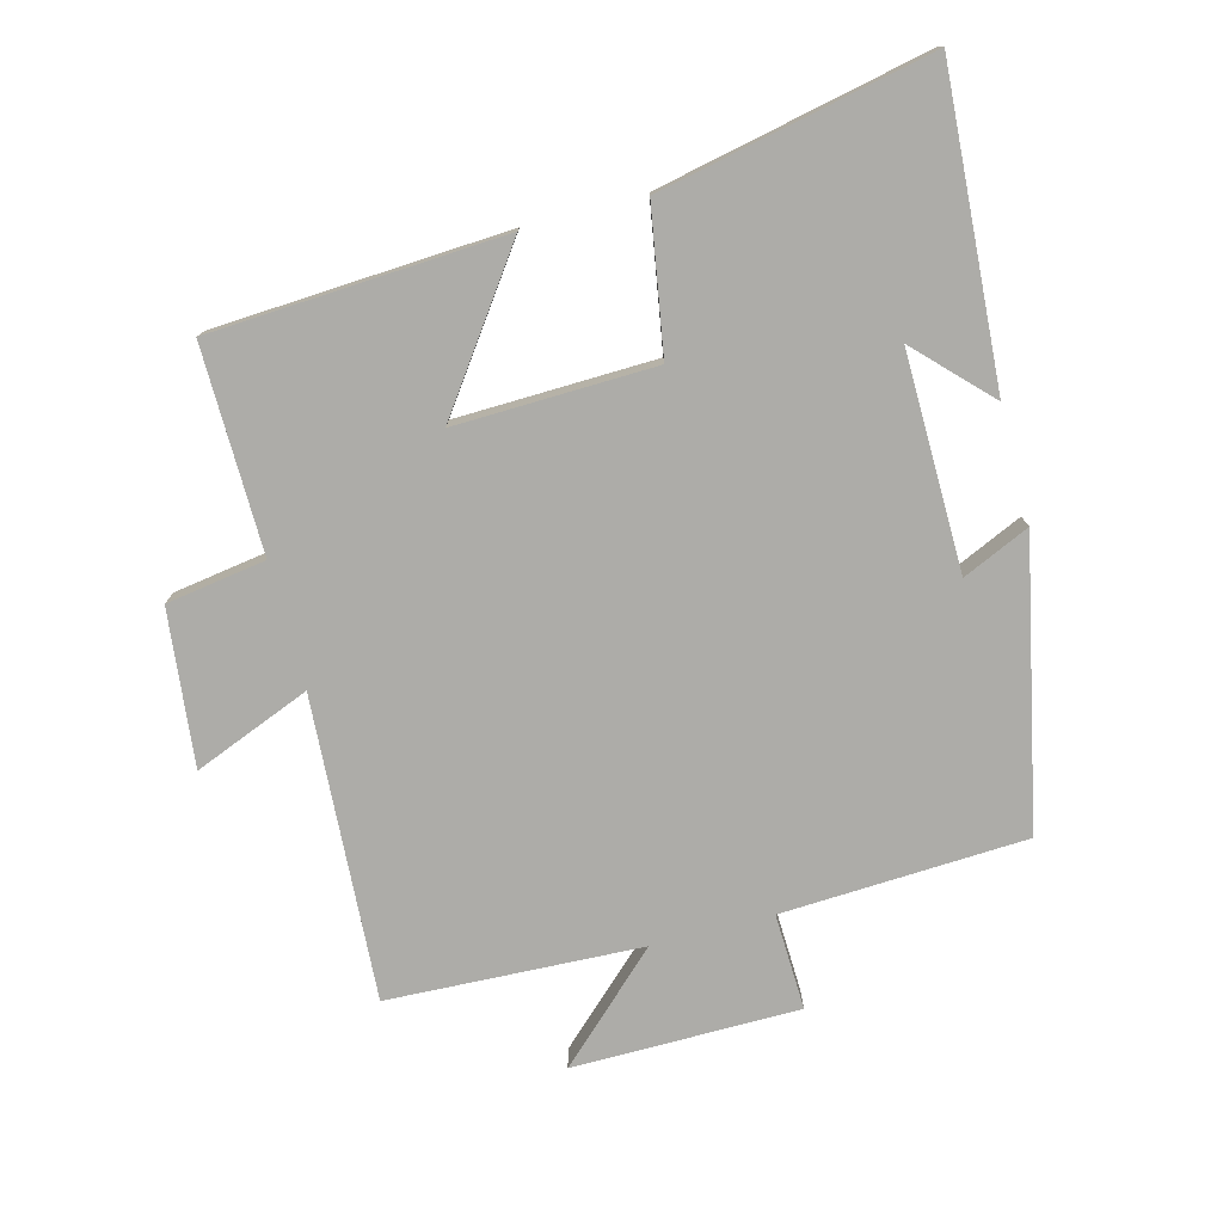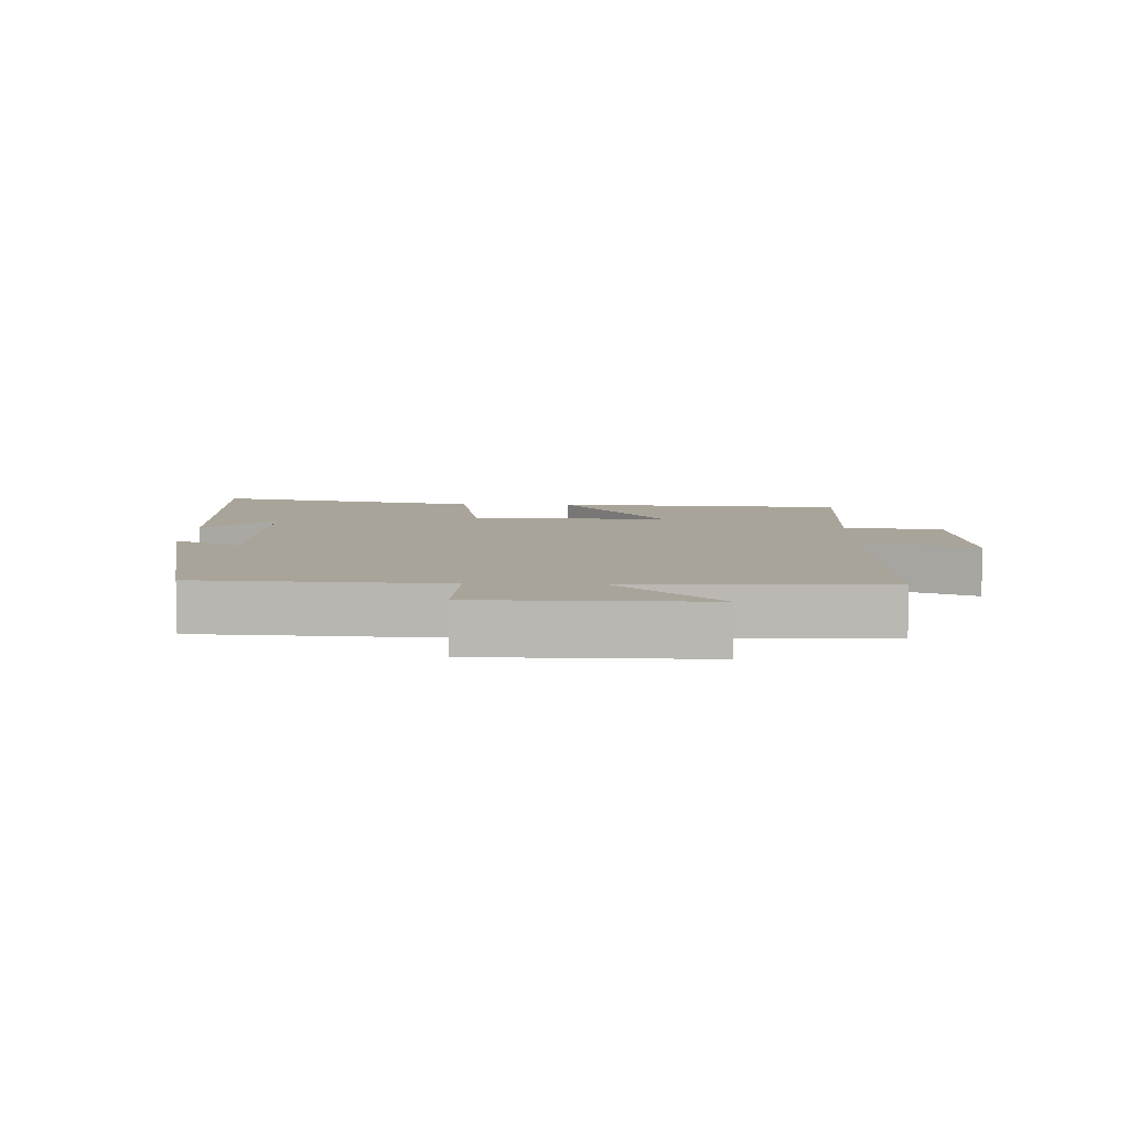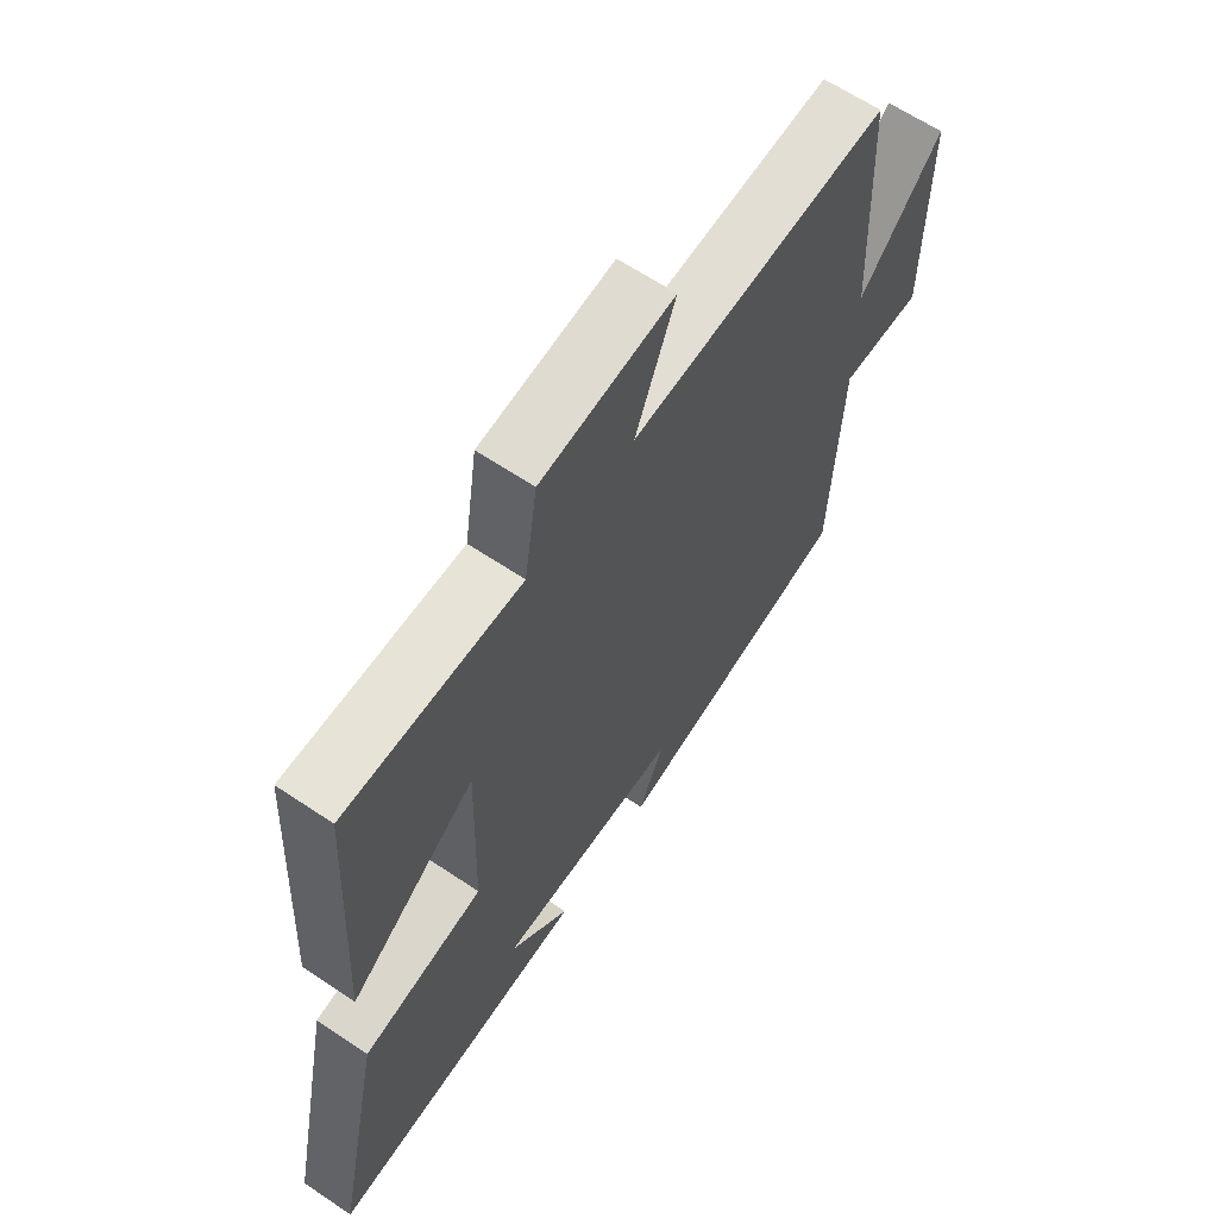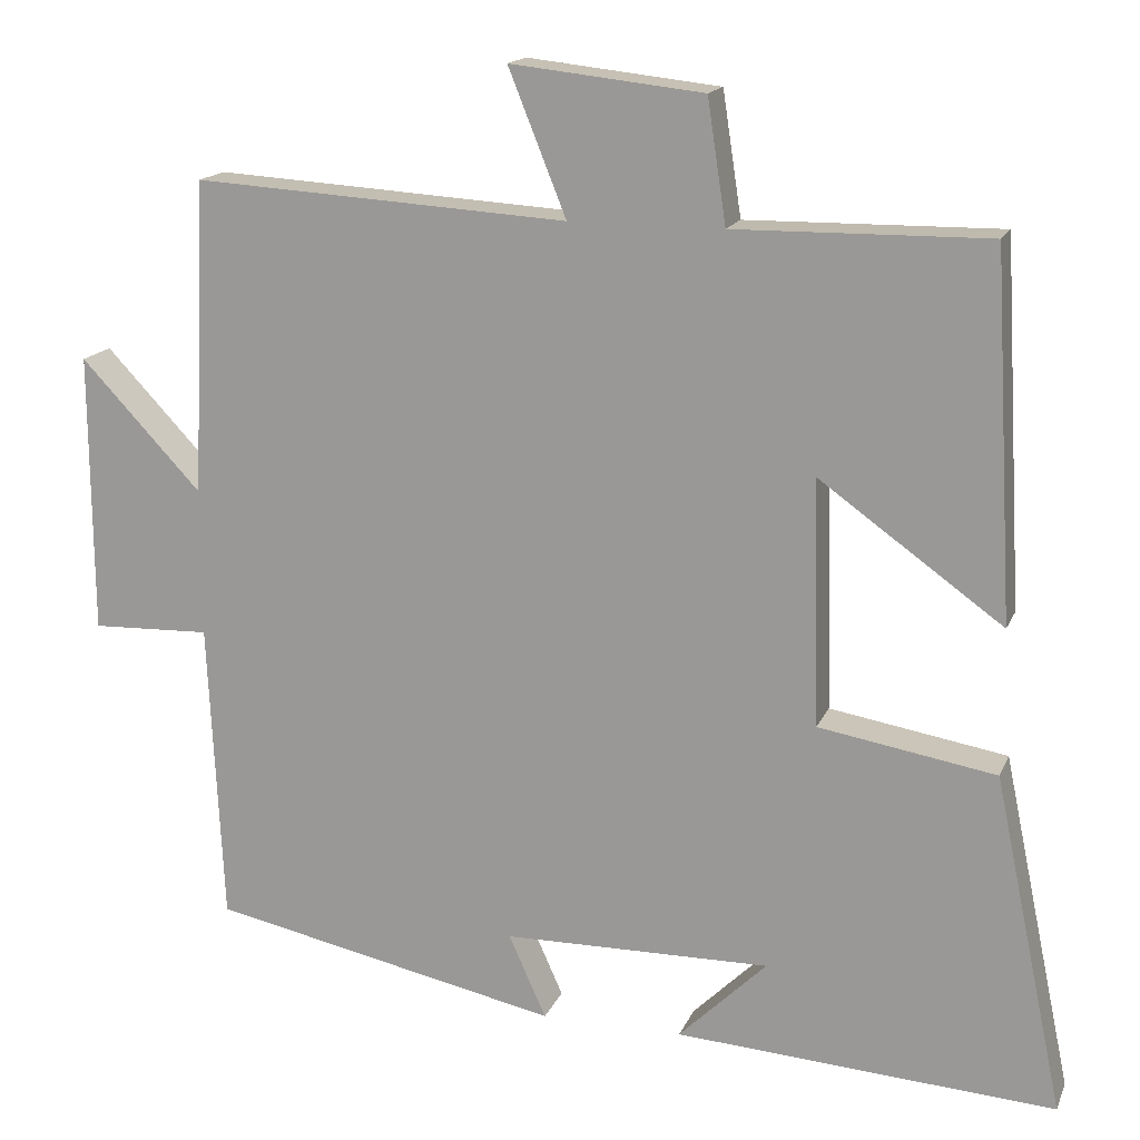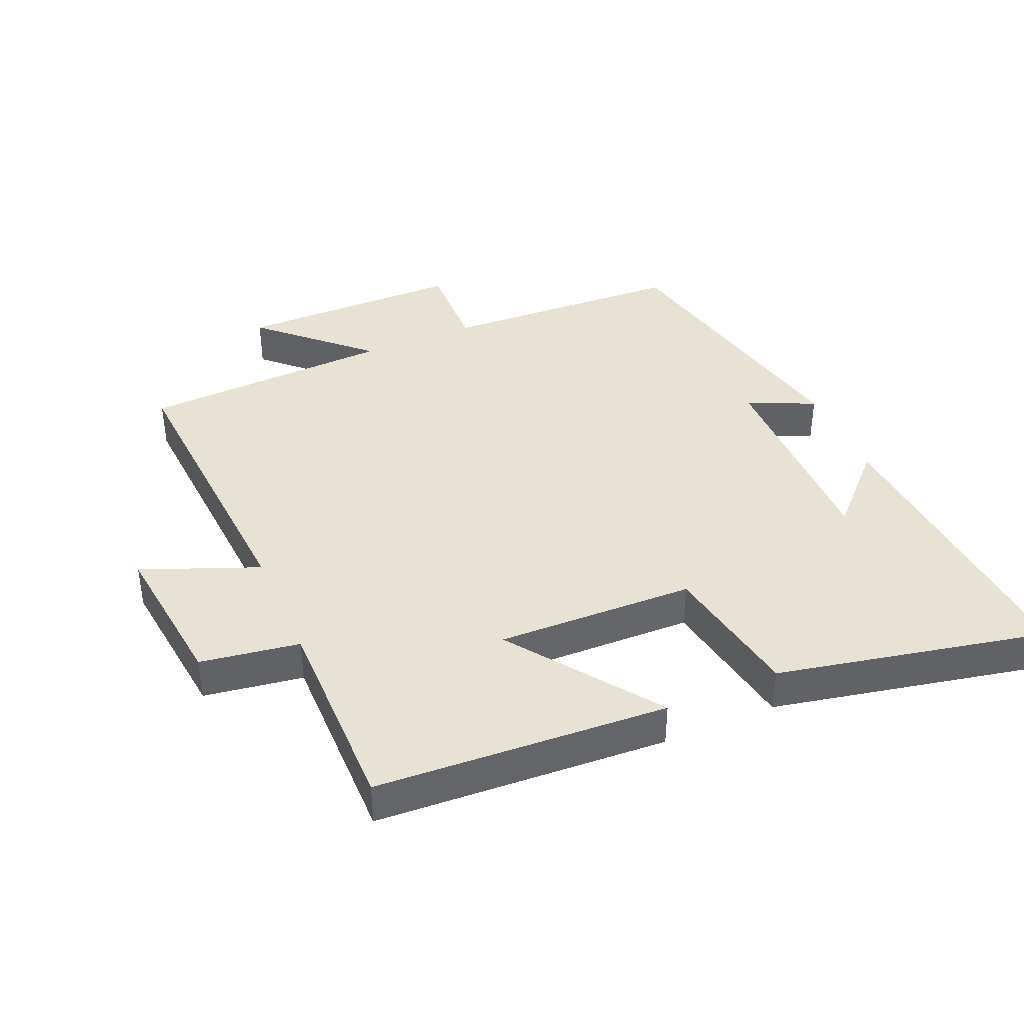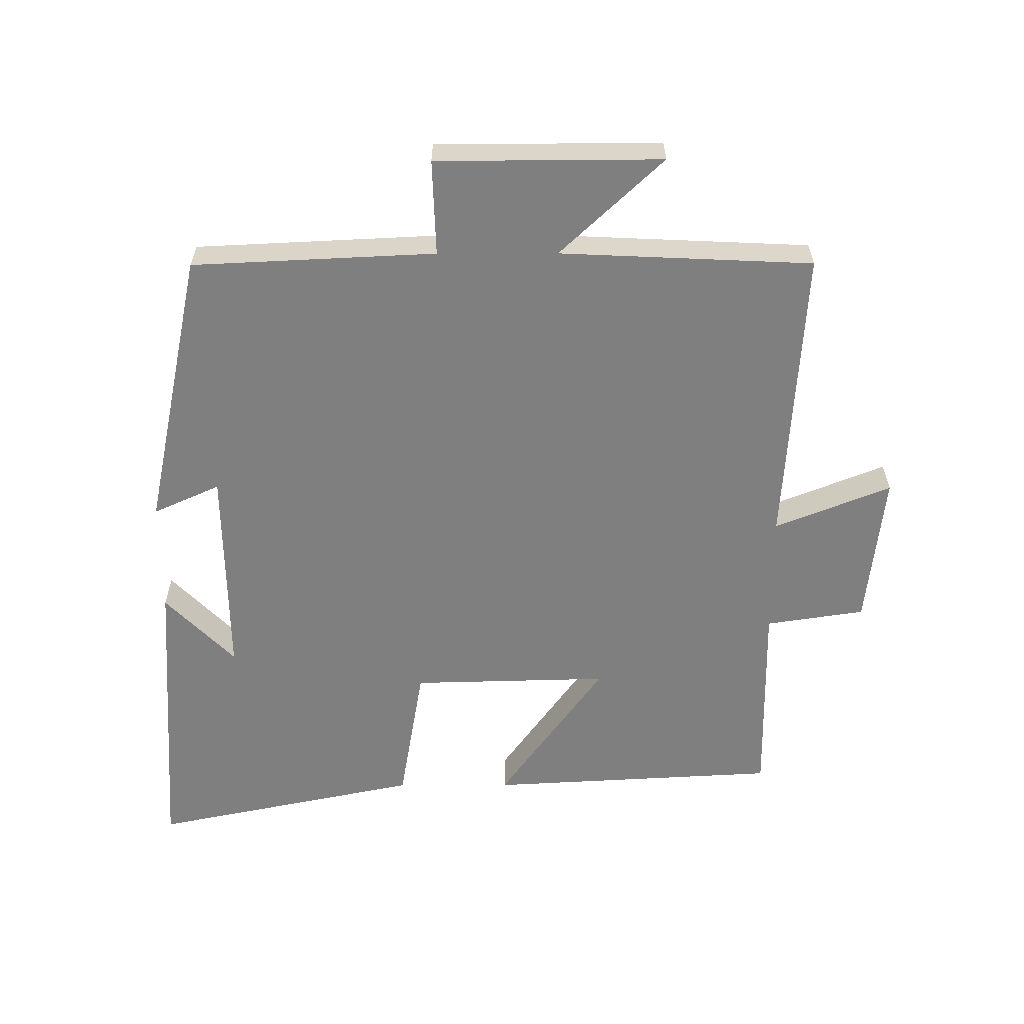
<metadata>
{"format":"obj","ext":"obj","renderer":"f3d","projection":"perspective","resolution":1024,"background":"white","views":[{"elev":-76.7,"azim":104.8,"up":"+Y"},{"elev":7.3,"azim":-87.8,"up":"+Y"},{"elev":63.5,"azim":124.2,"up":"+Z"},{"elev":16.1,"azim":17.4,"up":"+Z"},{"elev":39.8,"azim":66.6,"up":"+Y"},{"elev":-59.8,"azim":-89.9,"up":"+Y"}]}
</metadata>
<code>
v -0.483 0.07 0.528
v -0.024 0.07 0.5
v -0.095 0.07 0.677
v 0.141 0.07 0.651
v 0.164 0.07 0.5
v 0.475 0.07 0.504
v 0.5 0.07 0.059
v 0.275 0.07 0.22
v 0.283 0.07 -0.082
v 0.5 0.07 -0.119
v 0.586 0.07 -0.531
v 0.121 0.07 -0.5
v 0.229 0.07 -0.394
v -0.099 0.07 -0.398
v -0.053 0.07 -0.5
v -0.482 0.07 -0.41
v -0.5 0.07 -0.039
v -0.646 0.07 -0.044
v -0.648 0.07 0.3
v -0.5 0.07 0.143
v -0.483 0 0.528
v -0.024 0 0.5
v -0.095 0 0.677
v 0.141 0 0.651
v 0.164 0 0.5
v 0.475 0 0.504
v 0.5 0 0.059
v 0.275 0 0.22
v 0.283 0 -0.082
v 0.5 0 -0.119
v 0.586 0 -0.531
v 0.121 0 -0.5
v 0.229 0 -0.394
v -0.099 0 -0.398
v -0.053 0 -0.5
v -0.482 0 -0.41
v -0.5 0 -0.039
v -0.646 0 -0.044
v -0.648 0 0.3
v -0.5 0 0.143
f 17 18 19 20
f 17 20 1 2
f 14 15 16 17
f 13 14 17 2
f 11 12 13
f 9 10 11 13
f 8 9 13 2
f 5 6 7 8
f 5 8 2 3
f 3 4 5
f 40 39 38 37
f 22 21 40 37
f 37 36 35 34
f 22 37 34 33
f 33 32 31
f 33 31 30 29
f 22 33 29 28
f 28 27 26 25
f 23 22 28 25
f 25 24 23
f 1 21 22 2
f 2 22 23 3
f 3 23 24 4
f 4 24 25 5
f 5 25 26 6
f 6 26 27 7
f 7 27 28 8
f 8 28 29 9
f 9 29 30 10
f 10 30 31 11
f 11 31 32 12
f 12 32 33 13
f 13 33 34 14
f 14 34 35 15
f 15 35 36 16
f 16 36 37 17
f 17 37 38 18
f 18 38 39 19
f 19 39 40 20
f 20 40 21 1

</code>
